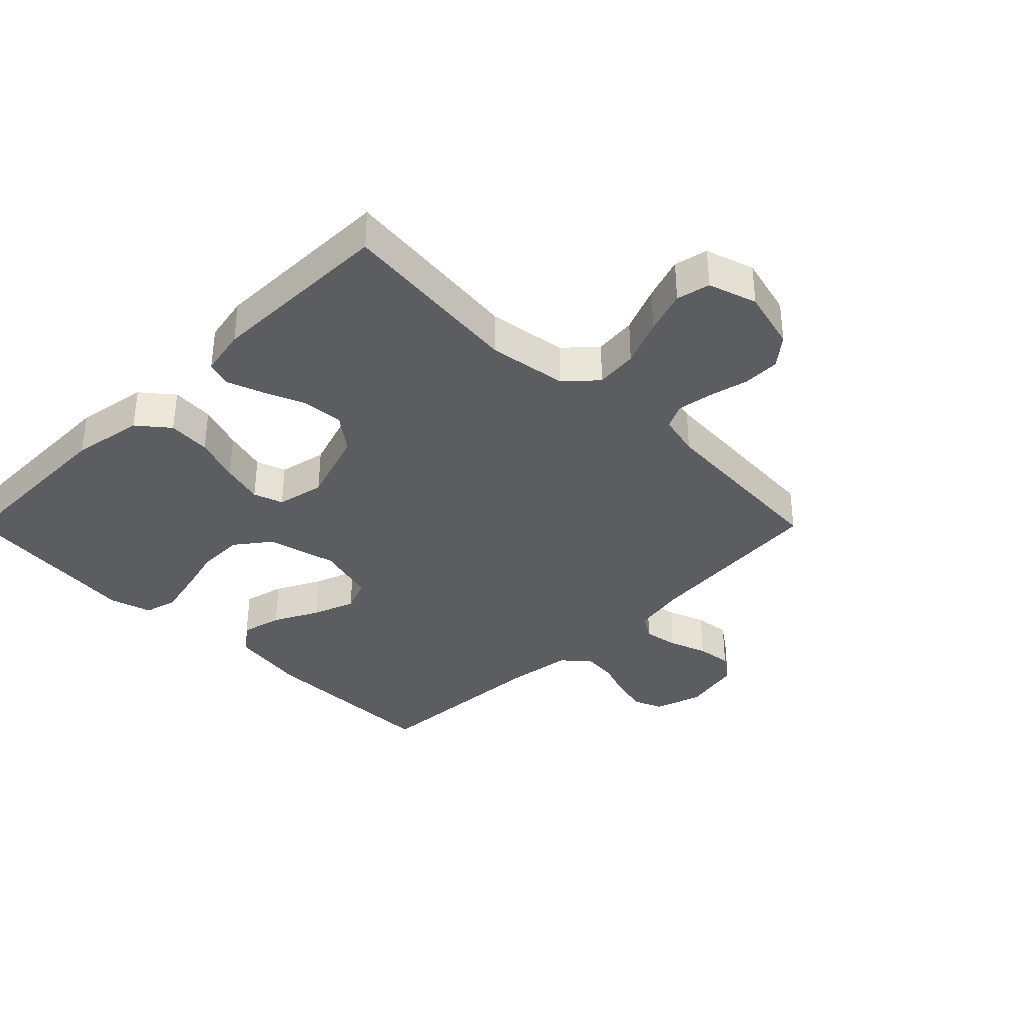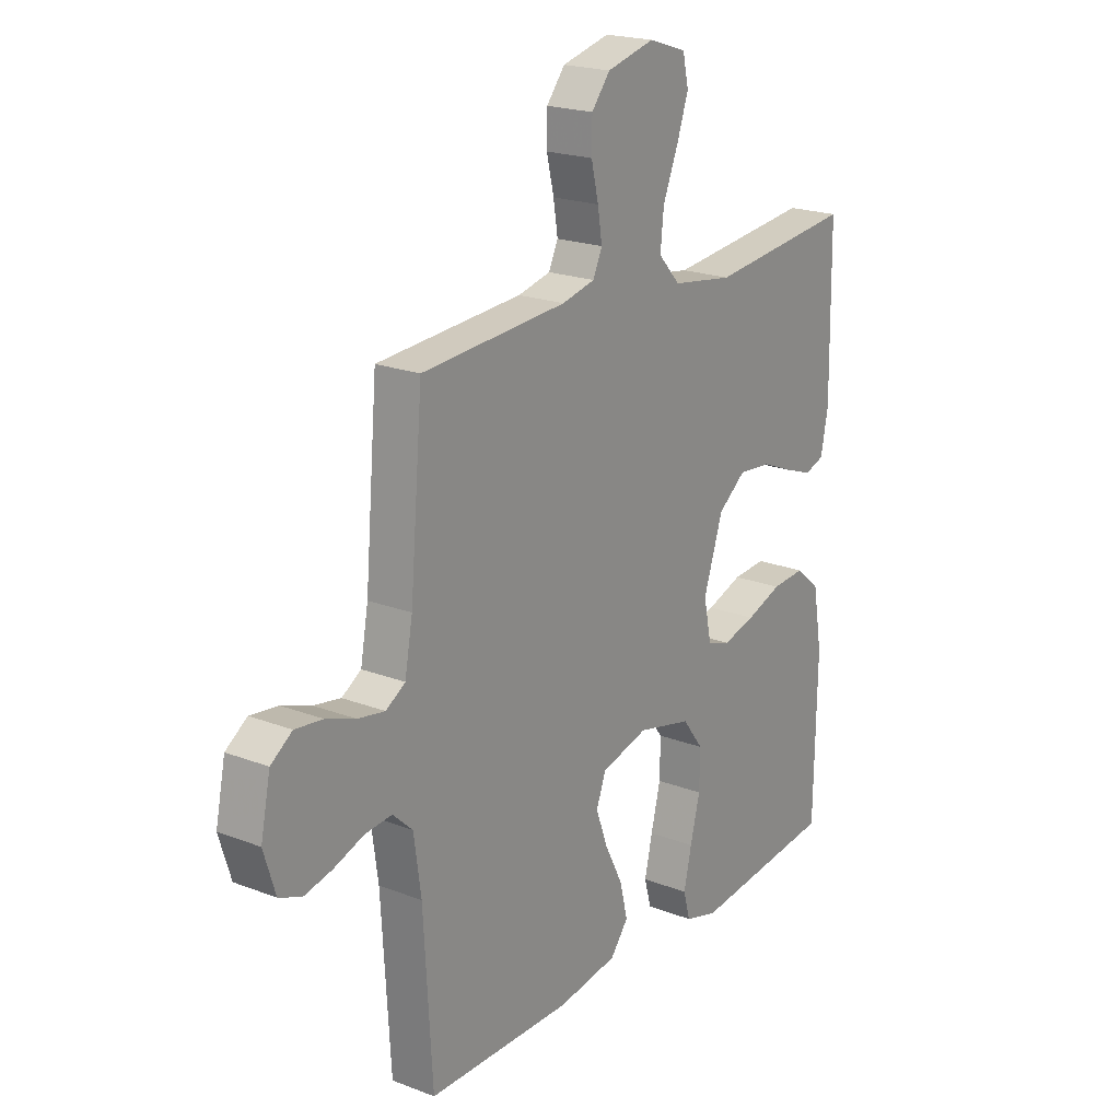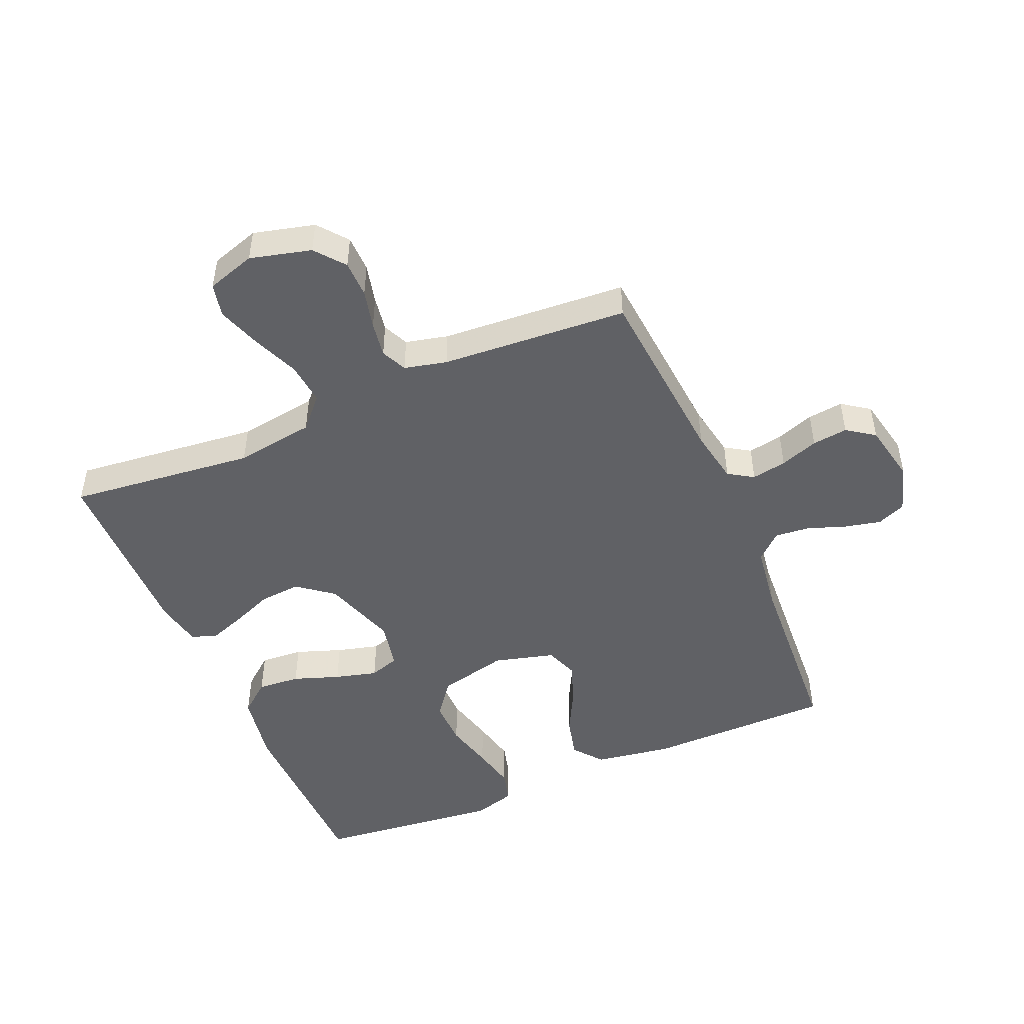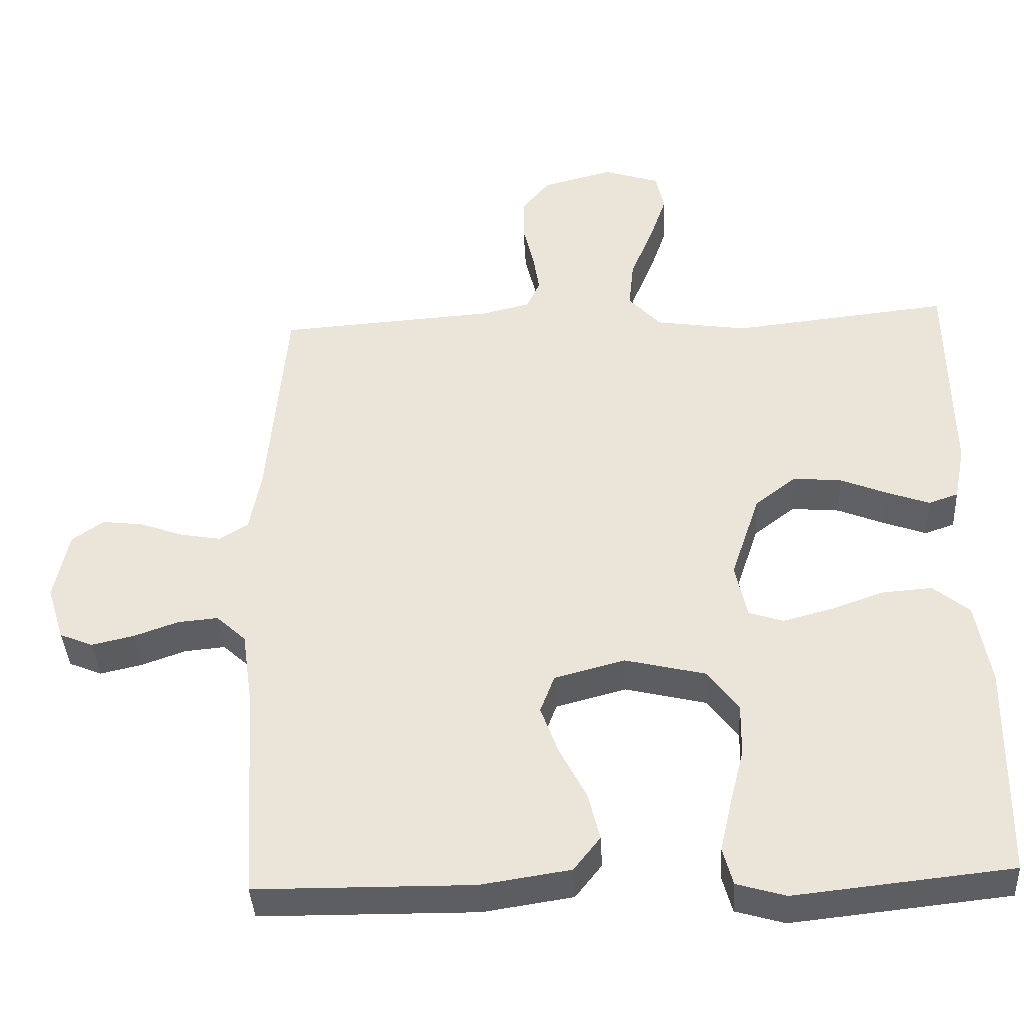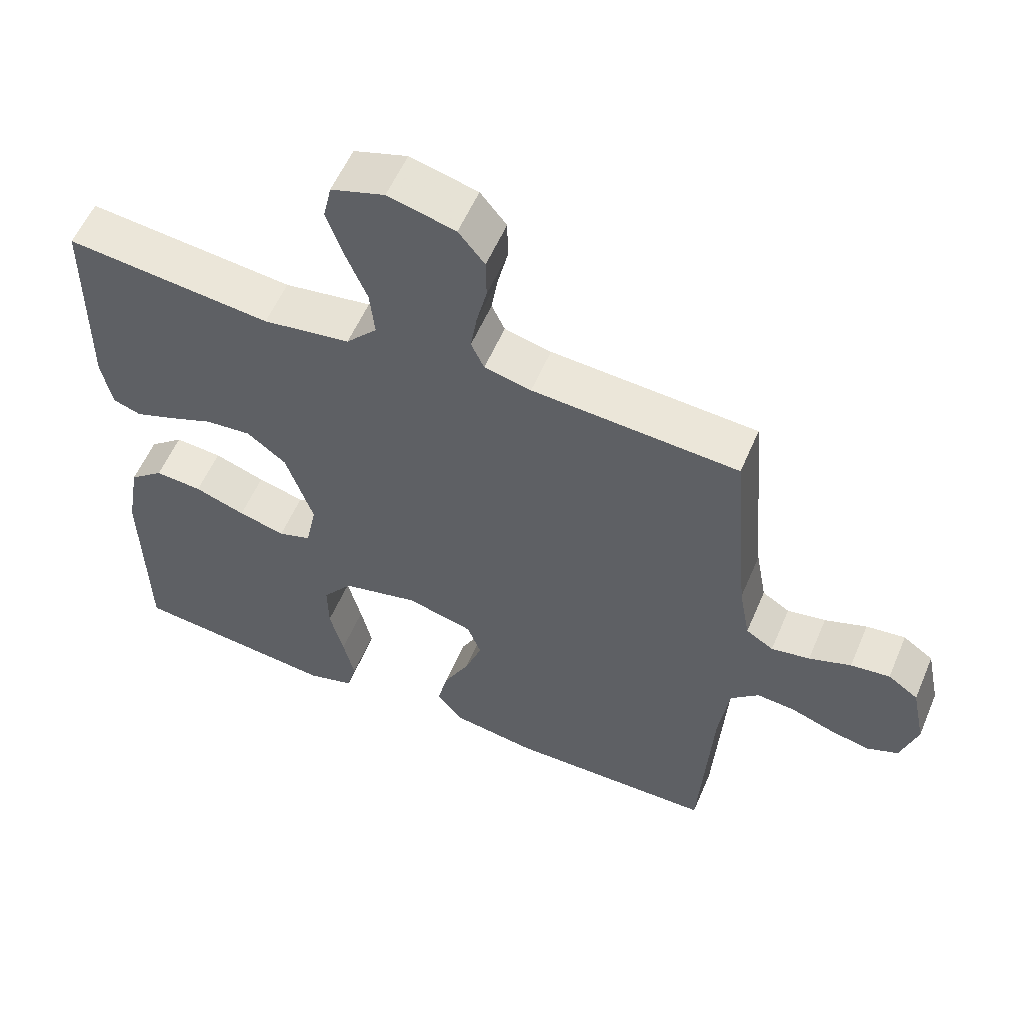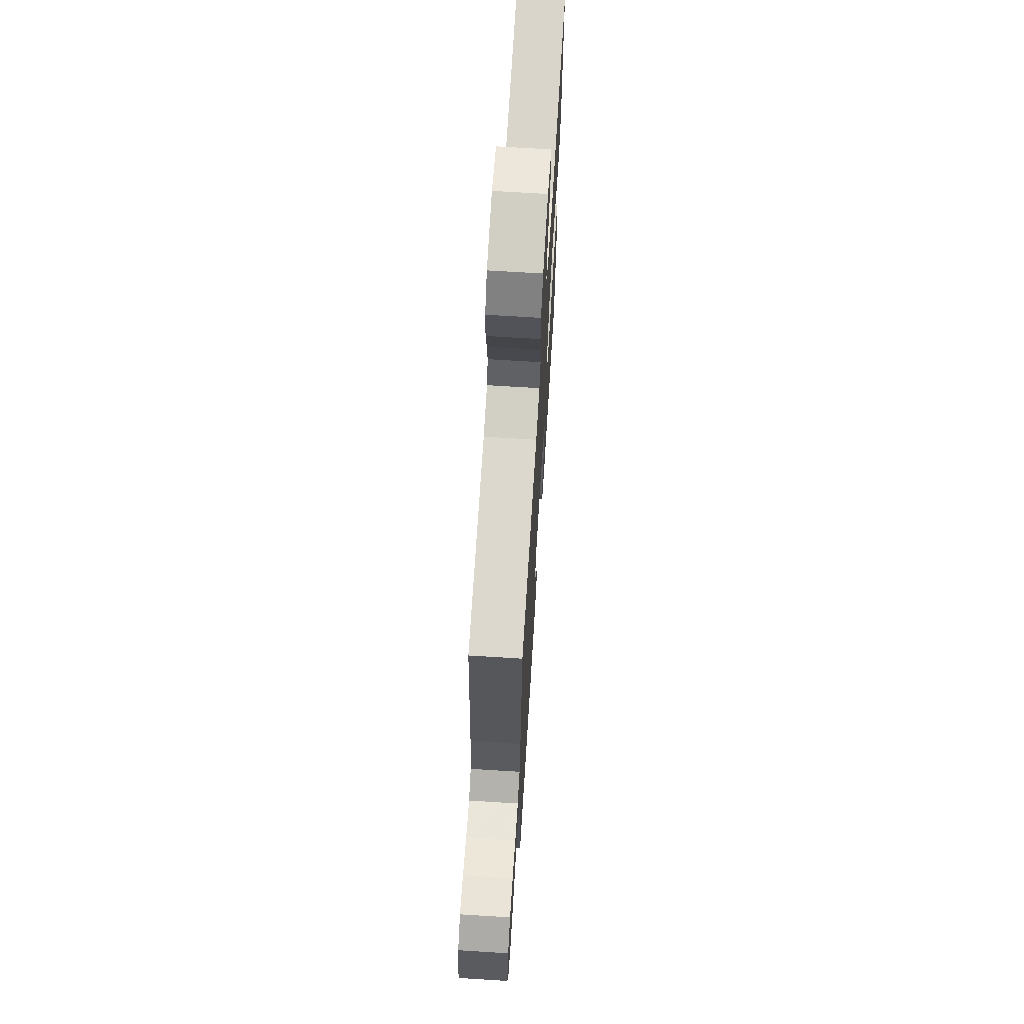
<metadata>
{"format":"obj","ext":"obj","renderer":"f3d","projection":"perspective","resolution":1024,"background":"white","views":[{"elev":-35.9,"azim":-45.0,"up":"+Y"},{"elev":20.6,"azim":124.9,"up":"+Z"},{"elev":-48.2,"azim":23.1,"up":"+Y"},{"elev":-39.1,"azim":-176.9,"up":"+Z"},{"elev":56.8,"azim":23.0,"up":"+Z"},{"elev":68.3,"azim":93.6,"up":"+Z"}]}
</metadata>
<code>
v 0.5 0.07 -0.5
v 0.2 0.07 -0.503
v 0.076 0.07 -0.484
v 0.039 0.07 -0.437
v 0.055 0.07 -0.371
v 0.092 0.07 -0.299
v 0.117 0.07 -0.231
v 0.097 0.07 -0.178
v 0 0.07 -0.152
v -0.112 0.07 -0.179
v -0.155 0.07 -0.236
v -0.154 0.07 -0.31
v -0.134 0.07 -0.389
v -0.118 0.07 -0.46
v -0.132 0.07 -0.512
v -0.2 0.07 -0.532
v -0.5 0.07 -0.5
v -0.505 0.07 -0.2
v -0.485 0.07 -0.085
v -0.435 0.07 -0.044
v -0.366 0.07 -0.049
v -0.292 0.07 -0.075
v -0.224 0.07 -0.093
v -0.176 0.07 -0.077
v -0.16 0.07 0
v -0.2 0.07 0.12
v -0.257 0.07 0.164
v -0.324 0.07 0.158
v -0.39 0.07 0.131
v -0.448 0.07 0.11
v -0.489 0.07 0.124
v -0.504 0.07 0.2
v -0.5 0.07 0.5
v -0.2 0.07 0.468
v -0.073 0.07 0.487
v -0.028 0.07 0.536
v -0.035 0.07 0.604
v -0.066 0.07 0.679
v -0.09 0.07 0.749
v -0.078 0.07 0.803
v 0 0.07 0.828
v 0.098 0.07 0.803
v 0.136 0.07 0.756
v 0.137 0.07 0.697
v 0.122 0.07 0.634
v 0.113 0.07 0.577
v 0.132 0.07 0.536
v 0.2 0.07 0.52
v 0.5 0.07 0.5
v 0.526 0.07 0.2
v 0.542 0.07 0.113
v 0.582 0.07 0.088
v 0.638 0.07 0.098
v 0.699 0.07 0.12
v 0.756 0.07 0.127
v 0.8 0.07 0.096
v 0.82 0.07 0
v 0.796 0.07 -0.077
v 0.75 0.07 -0.096
v 0.692 0.07 -0.083
v 0.63 0.07 -0.061
v 0.574 0.07 -0.056
v 0.533 0.07 -0.094
v 0.518 0.07 -0.2
v 0.5 0 -0.5
v 0.2 0 -0.503
v 0.076 0 -0.484
v 0.039 0 -0.437
v 0.055 0 -0.371
v 0.092 0 -0.299
v 0.117 0 -0.231
v 0.097 0 -0.178
v 0 0 -0.152
v -0.112 0 -0.179
v -0.155 0 -0.236
v -0.154 0 -0.31
v -0.134 0 -0.389
v -0.118 0 -0.46
v -0.132 0 -0.512
v -0.2 0 -0.532
v -0.5 0 -0.5
v -0.505 0 -0.2
v -0.485 0 -0.085
v -0.435 0 -0.044
v -0.366 0 -0.049
v -0.292 0 -0.075
v -0.224 0 -0.093
v -0.176 0 -0.077
v -0.16 0 0
v -0.2 0 0.12
v -0.257 0 0.164
v -0.324 0 0.158
v -0.39 0 0.131
v -0.448 0 0.11
v -0.489 0 0.124
v -0.504 0 0.2
v -0.5 0 0.5
v -0.2 0 0.468
v -0.073 0 0.487
v -0.028 0 0.536
v -0.035 0 0.604
v -0.066 0 0.679
v -0.09 0 0.749
v -0.078 0 0.803
v 0 0 0.828
v 0.098 0 0.803
v 0.136 0 0.756
v 0.137 0 0.697
v 0.122 0 0.634
v 0.113 0 0.577
v 0.132 0 0.536
v 0.2 0 0.52
v 0.5 0 0.5
v 0.526 0 0.2
v 0.542 0 0.113
v 0.582 0 0.088
v 0.638 0 0.098
v 0.699 0 0.12
v 0.756 0 0.127
v 0.8 0 0.096
v 0.82 0 0
v 0.796 0 -0.077
v 0.75 0 -0.096
v 0.692 0 -0.083
v 0.63 0 -0.061
v 0.574 0 -0.056
v 0.533 0 -0.094
v 0.518 0 -0.2
f 59 60 61
f 58 59 61
f 57 58 61
f 56 57 61
f 55 56 61
f 54 55 61
f 53 54 61
f 52 53 61 62
f 51 52 62 63
f 48 49 50
f 51 63 64
f 50 51 64
f 48 50 64
f 47 48 64
f 43 44 45
f 42 43 45
f 41 42 45
f 40 41 45
f 39 40 45
f 38 39 45
f 37 38 45
f 36 37 45 46
f 35 36 46 47
f 32 33 34
f 31 32 34
f 30 31 34
f 29 30 34
f 28 29 34
f 27 28 34 35
f 35 47 64
f 27 35 64
f 26 27 64
f 20 21 22
f 19 20 22
f 18 19 22
f 17 18 22
f 16 17 22
f 15 16 22
f 14 15 22
f 13 14 22
f 12 13 22
f 11 12 22 23
f 10 11 23 24
f 4 5 6
f 3 4 6
f 2 3 6
f 1 2 6
f 64 1 6
f 64 6 7
f 25 26 64
f 9 10 24 25
f 8 9 25 64
f 7 8 64
f 125 124 123
f 125 123 122
f 125 122 121
f 125 121 120
f 125 120 119
f 125 119 118
f 125 118 117
f 126 125 117 116
f 127 126 116 115
f 114 113 112
f 128 127 115
f 128 115 114
f 128 114 112
f 128 112 111
f 109 108 107
f 109 107 106
f 109 106 105
f 109 105 104
f 109 104 103
f 109 103 102
f 109 102 101
f 110 109 101 100
f 111 110 100 99
f 98 97 96
f 98 96 95
f 98 95 94
f 98 94 93
f 98 93 92
f 99 98 92 91
f 128 111 99
f 128 99 91
f 128 91 90
f 86 85 84
f 86 84 83
f 86 83 82
f 86 82 81
f 86 81 80
f 86 80 79
f 86 79 78
f 86 78 77
f 86 77 76
f 87 86 76 75
f 88 87 75 74
f 70 69 68
f 70 68 67
f 70 67 66
f 70 66 65
f 70 65 128
f 71 70 128
f 128 90 89
f 89 88 74 73
f 128 89 73 72
f 128 72 71
f 1 65 66 2
f 2 66 67 3
f 3 67 68 4
f 4 68 69 5
f 5 69 70 6
f 6 70 71 7
f 7 71 72 8
f 8 72 73 9
f 9 73 74 10
f 10 74 75 11
f 11 75 76 12
f 12 76 77 13
f 13 77 78 14
f 14 78 79 15
f 15 79 80 16
f 16 80 81 17
f 17 81 82 18
f 18 82 83 19
f 19 83 84 20
f 20 84 85 21
f 21 85 86 22
f 22 86 87 23
f 23 87 88 24
f 24 88 89 25
f 25 89 90 26
f 26 90 91 27
f 27 91 92 28
f 28 92 93 29
f 29 93 94 30
f 30 94 95 31
f 31 95 96 32
f 32 96 97 33
f 33 97 98 34
f 34 98 99 35
f 35 99 100 36
f 36 100 101 37
f 37 101 102 38
f 38 102 103 39
f 39 103 104 40
f 40 104 105 41
f 41 105 106 42
f 42 106 107 43
f 43 107 108 44
f 44 108 109 45
f 45 109 110 46
f 46 110 111 47
f 47 111 112 48
f 48 112 113 49
f 49 113 114 50
f 50 114 115 51
f 51 115 116 52
f 52 116 117 53
f 53 117 118 54
f 54 118 119 55
f 55 119 120 56
f 56 120 121 57
f 57 121 122 58
f 58 122 123 59
f 59 123 124 60
f 60 124 125 61
f 61 125 126 62
f 62 126 127 63
f 63 127 128 64
f 64 128 65 1

</code>
